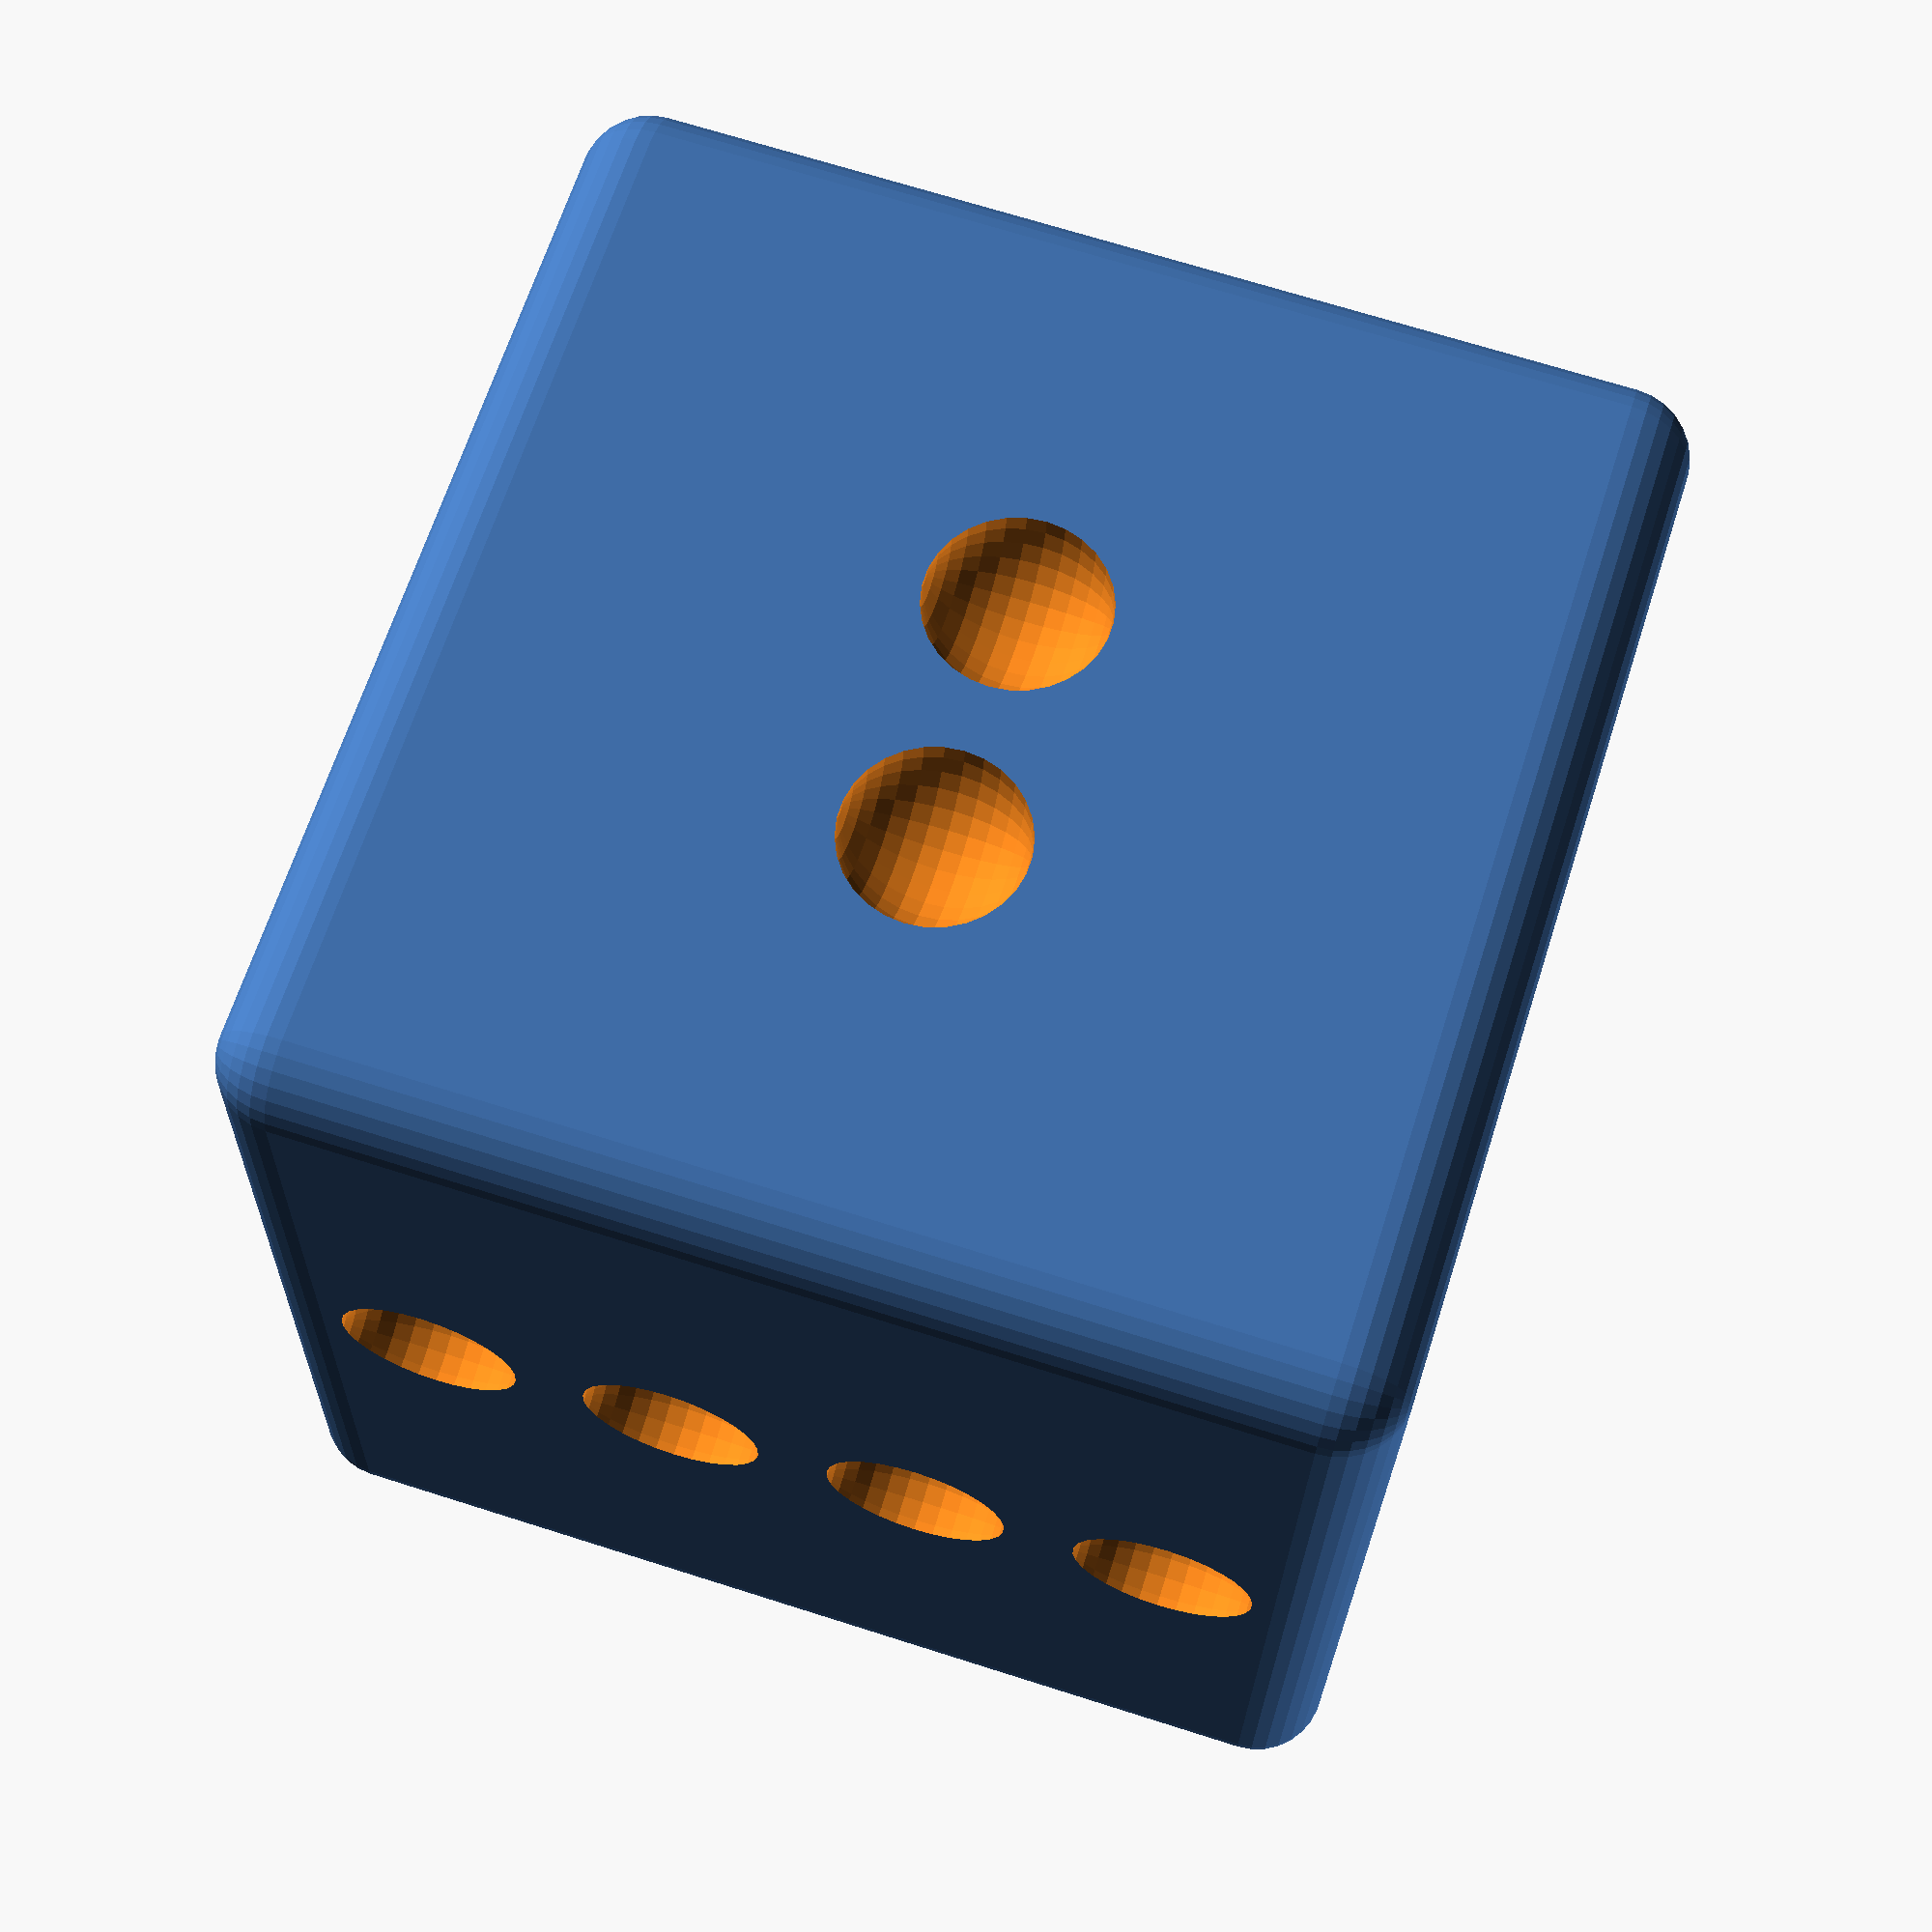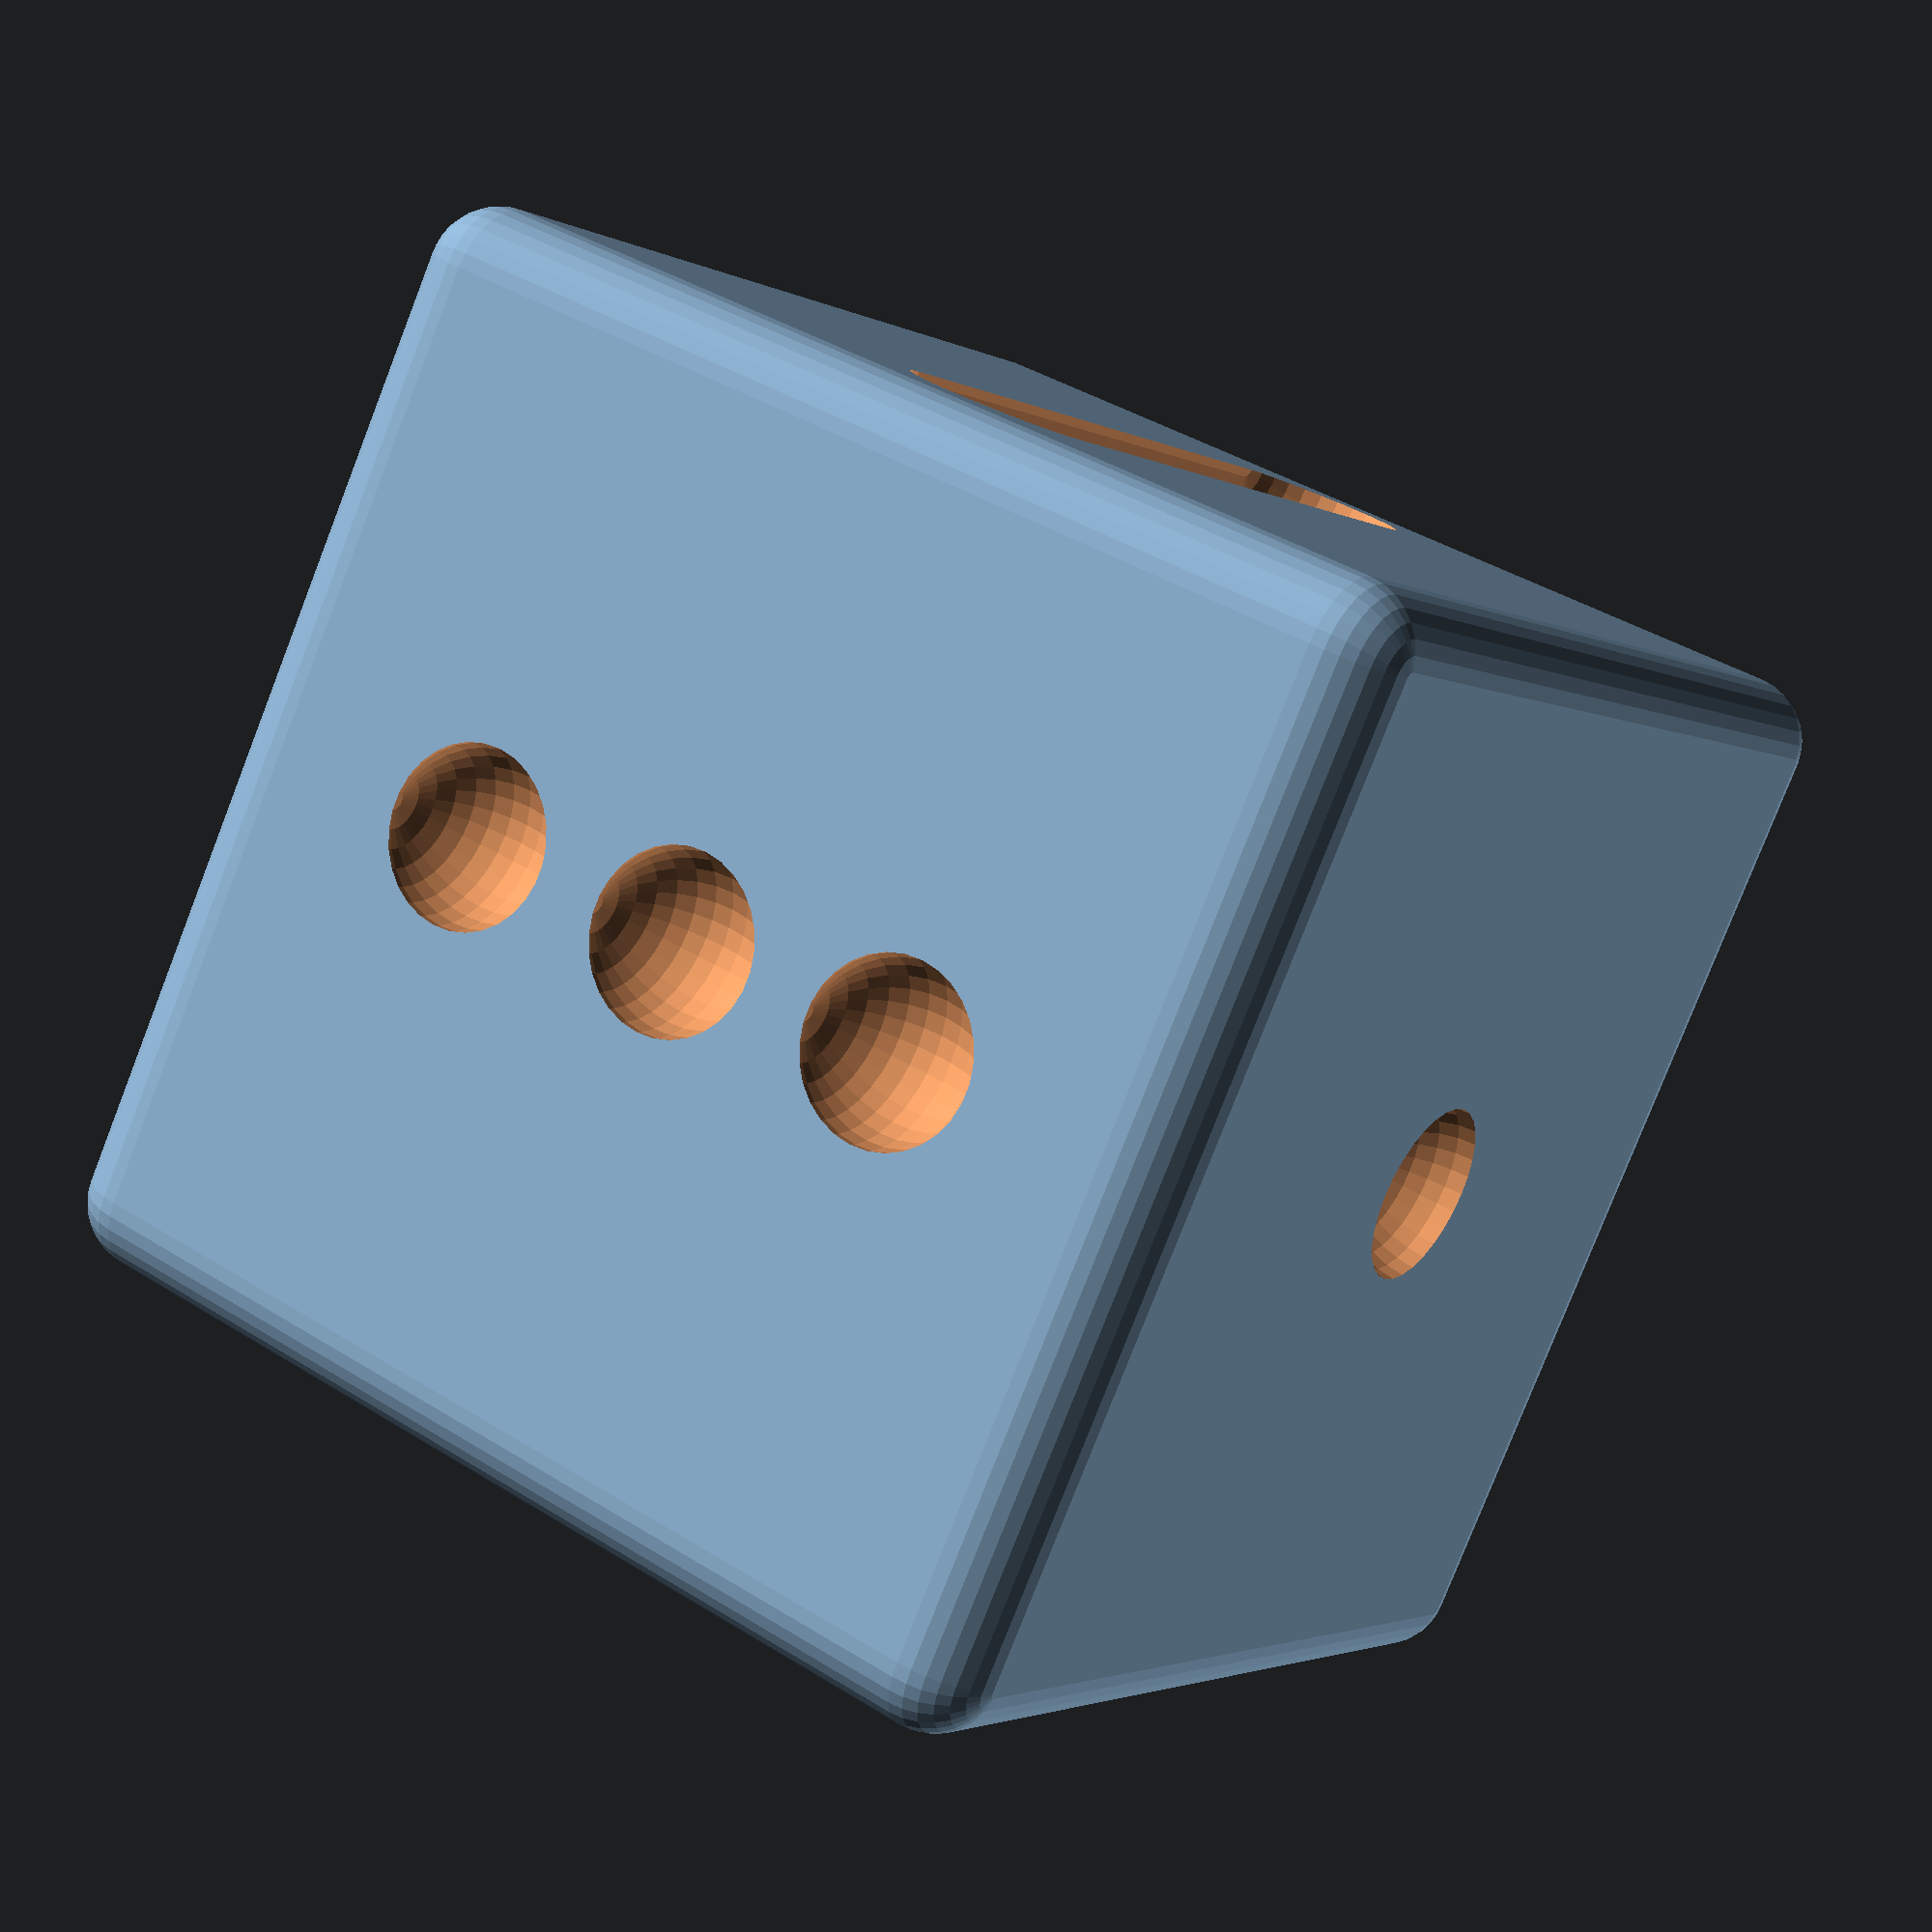
<openscad>
$fn=30;

Size = 16;
Hole = 1.3;
Spacing = Hole*2 + 1;

module RCube(r=2,x,y,z)
{
    hull(){
      translate([r,r,r]) sphere(r);
      translate([x-r,r,r]) sphere(r);
      translate([r,y-r,r]) sphere(r);
      translate([x-r,y-r,r]) sphere(r);
      translate([r,r,z-r]) sphere(r);
      translate([x-r,r,z-r]) sphere(r);
      translate([r,y-r,z-r]) sphere(r);
      translate([x-r,y-r,z-r]) sphere(r);
    }   
}    

difference() {
    
//base    
RCube(1,Size,Size,Size);

// 1
translate([Size/2,Size/2,0]) sphere(Hole);    

// 2
translate([Size/2-Spacing/2,0,Size/2]) sphere(Hole);    
translate([Size/2+Spacing/2,0,Size/2]) sphere(Hole);    

// 3
translate([Size,Size/2,Size/2+Spacing]) sphere(Hole);    
translate([Size,Size/2,Size/2]) sphere(Hole);    
translate([Size,Size/2,Size/2-Spacing]) sphere(Hole);    

// 4
translate([0,Size/2,Size/2+Spacing*1.5]) sphere(Hole);    
translate([0,Size/2,Size/2+Spacing*0.5]) sphere(Hole);    
translate([0,Size/2,Size/2-Spacing*0.5]) sphere(Hole);    
translate([0,Size/2,Size/2-Spacing*1.5]) sphere(Hole);    

// 5
hull() {
translate([Size/2-Spacing*1.4,Size,Size/2]) sphere(Hole);    
translate([Size/2+Spacing*1.4,Size,Size/2]) sphere(Hole);    
}

// 6
translate([0-Spacing*0.5,0,0]) hull() {
translate([Size/2,Size/2-Spacing*1.4,Size]) sphere(Hole);    
translate([Size/2,Size/2+Spacing*1.4,Size]) sphere(Hole);    
}
translate([Size/2+Spacing*0.5,Size/2,Size]) sphere(Hole);    


}



</openscad>
<views>
elev=290.8 azim=176.7 roll=107.7 proj=p view=wireframe
elev=319.3 azim=323.2 roll=127.4 proj=p view=solid
</views>
